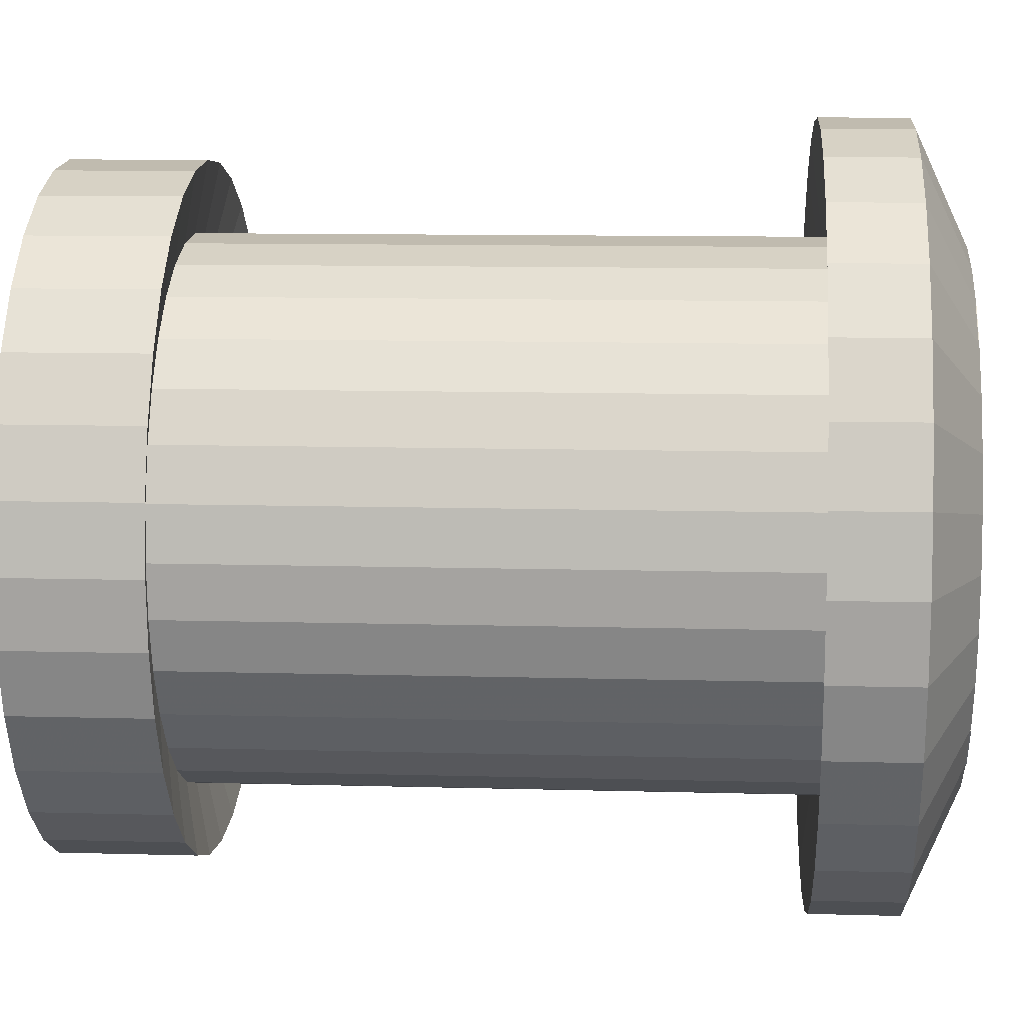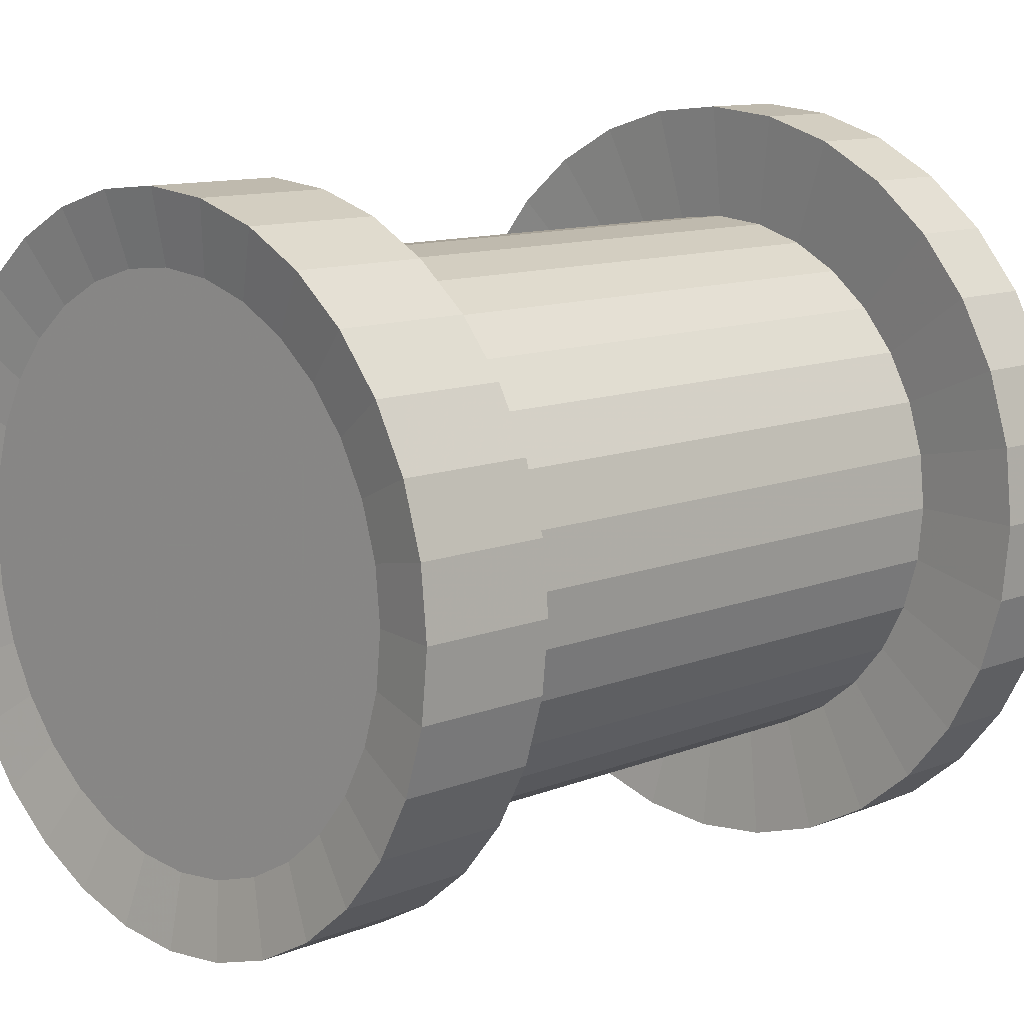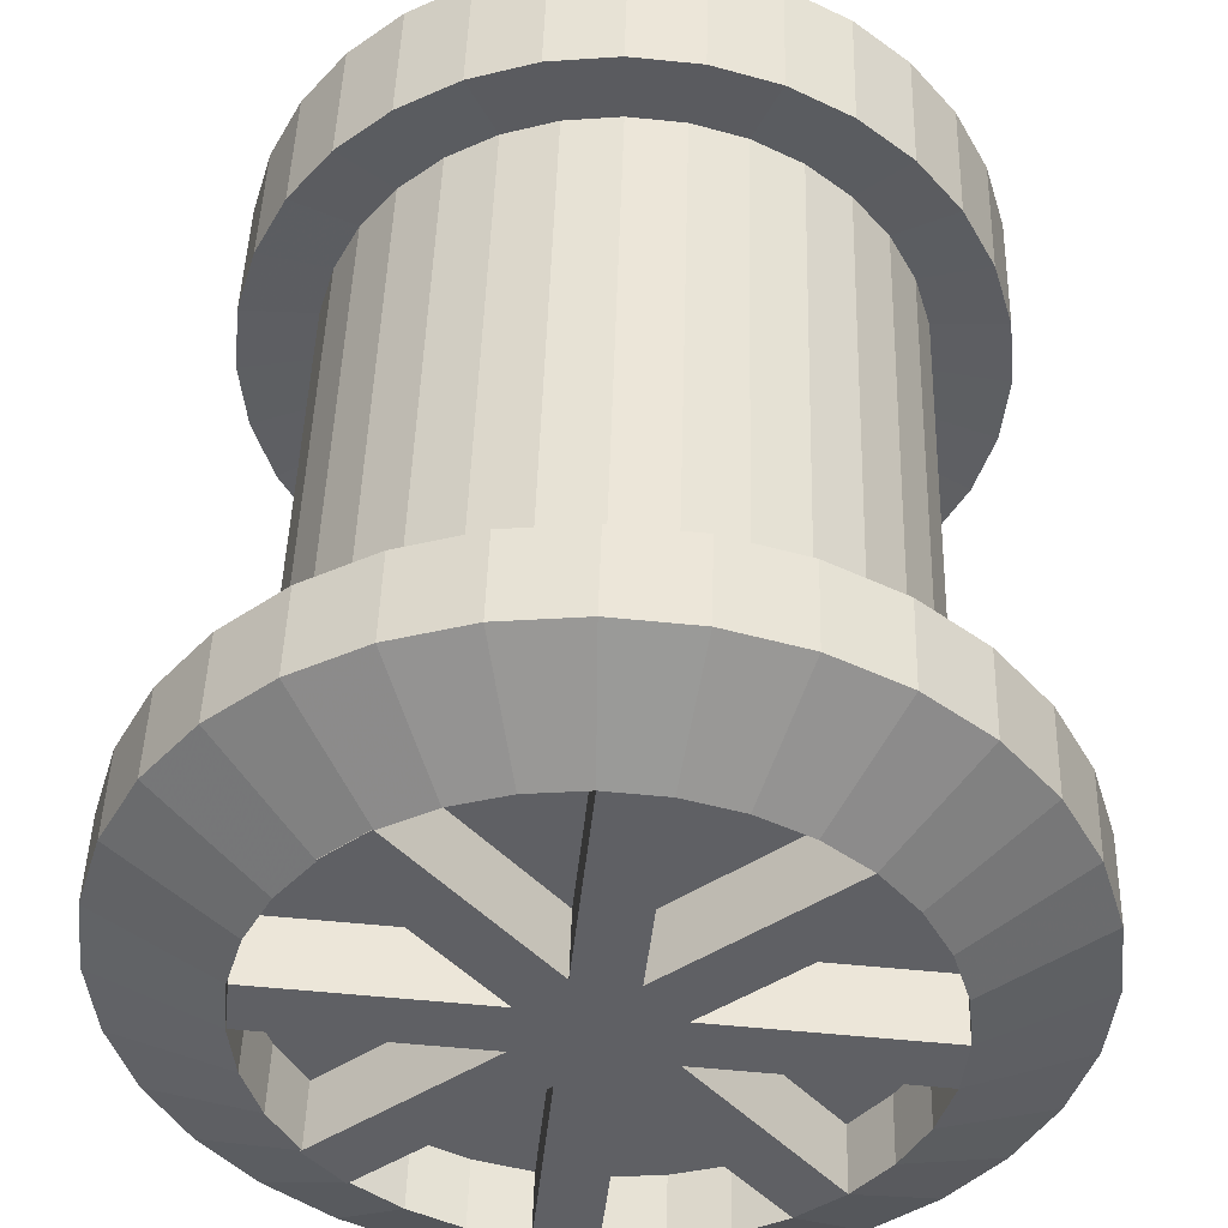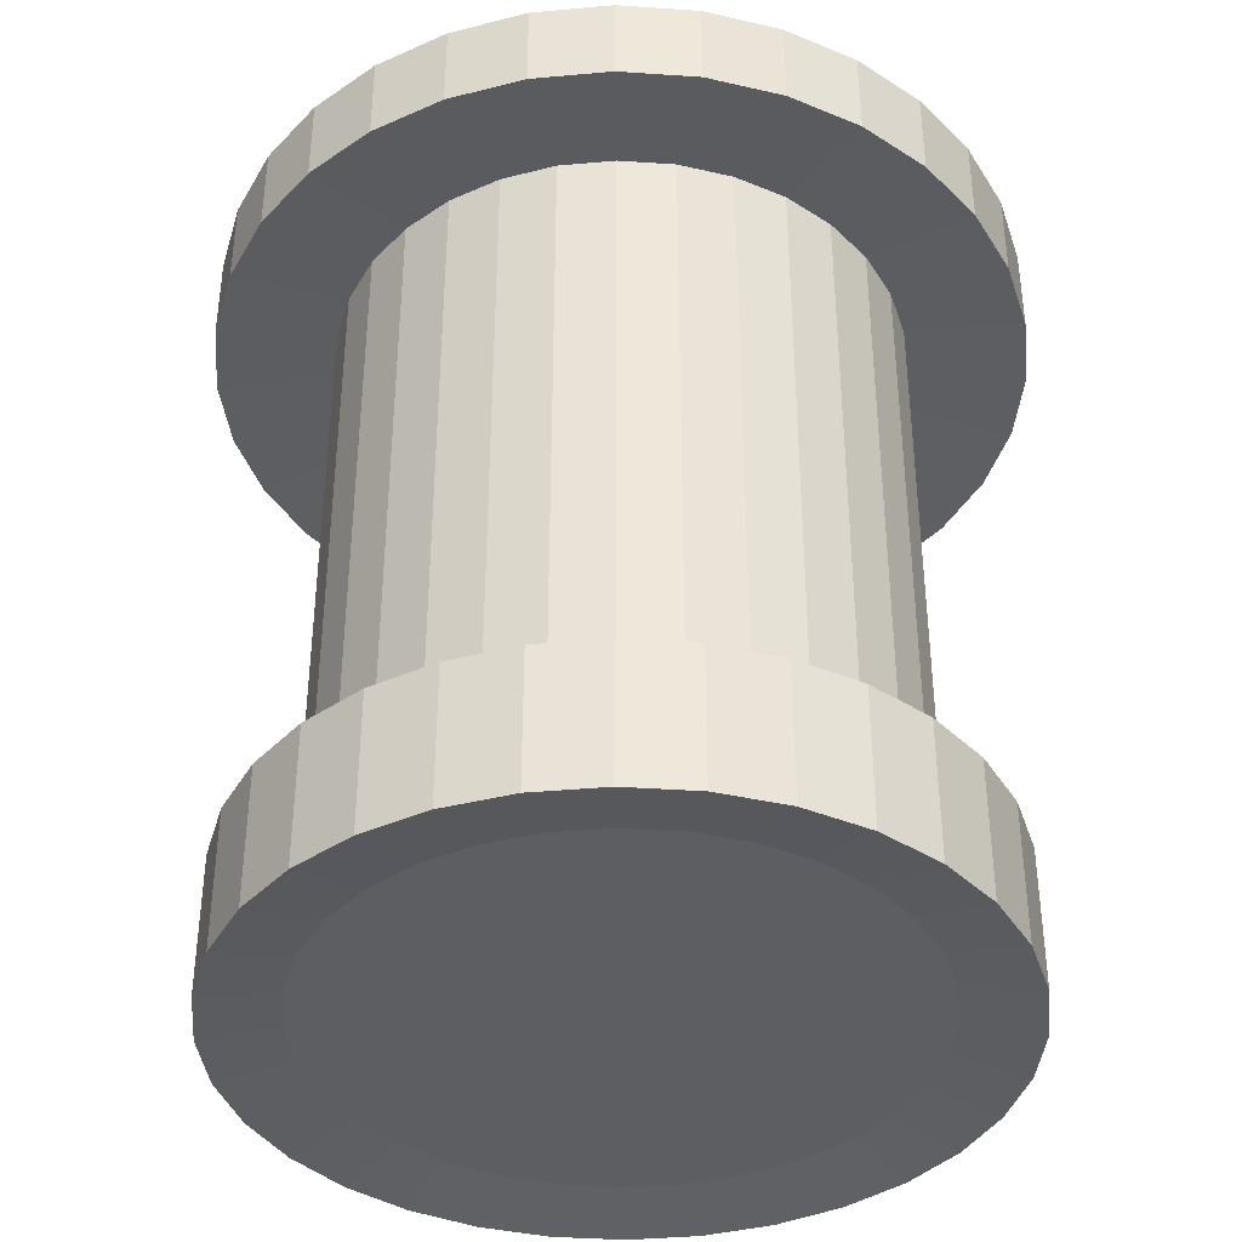
<metadata>
{"format":"obj","ext":"obj","renderer":"f3d","projection":"perspective","resolution":1024,"background":"white","views":[{"elev":10.6,"azim":-86.0,"up":"+Y"},{"elev":11.2,"azim":-134.5,"up":"+Y"},{"elev":45.7,"azim":1.6,"up":"+Y"},{"elev":-39.1,"azim":-21.7,"up":"+Z"}]}
</metadata>
<code>
o Cylinder.001
v -13.97 -0.7204 19.56
v -13.69 -3.484 19.56
v -13.69 -3.484 19.56
v -13.97 -0.7204 19.56
v -9.802 -0.7204 19.09
v -9.61 1.231 19.09
v -9.61 1.231 21.48
v -9.802 -0.7204 21.48
v -9.041 -4.547 16.82
v -8.117 -6.276 16.82
v -11.58 -8.59 16.35
v -12.89 -6.141 16.35
v 8.513 4.835 16.82
v 7.269 6.351 16.82
v 10.21 9.295 16.35
v 11.98 7.149 16.35
v -5.358 -9.035 19.09
v -6.873 -7.791 19.09
v -6.873 -7.791 21.48
v -5.358 -9.035 21.48
v -2.565 13.17 19.56
v -5.222 12.37 19.56
v -5.222 12.37 19.56
v -2.565 13.17 19.56
v 2.149 -10.53 16.82
v 4.025 -9.959 16.82
v 5.619 -13.81 16.35
v 2.961 -14.61 16.35
v -3.629 8.518 16.82
v -5.358 7.594 16.82
v -7.671 11.06 16.35
v -5.222 12.37 16.35
v 0.1981 -14.88 19.56
v 2.961 -14.61 19.56
v 2.961 -14.61 19.56
v 0.1981 -14.88 19.56
v -9.61 -2.671 16.82
v -13.69 -3.484 16.35
v 4.025 -9.959 19.09
v 2.149 -10.53 19.09
v 2.149 -10.53 21.48
v 4.025 -9.959 21.48
v 9.437 3.106 16.82
v 13.28 4.7 16.35
v 10.01 -2.671 19.09
v 9.437 -4.547 19.09
v 9.437 -4.547 21.48
v 10.01 -2.671 21.48
v 13.28 4.7 19.56
v 11.98 7.149 19.56
v 11.98 7.149 19.56
v 13.28 4.7 19.56
v 0.1981 -10.72 16.82
v 0.1981 -14.88 16.35
v -1.753 9.087 16.82
v -2.565 13.17 16.35
v -12.89 -6.141 19.56
v -12.89 -6.141 19.56
v 14.09 -3.484 19.56
v 14.36 -0.7204 19.56
v 14.36 -0.7204 19.56
v 14.09 -3.484 19.56
v 10.01 -2.671 16.82
v 10.2 -0.7204 16.82
v 14.36 -0.7204 16.35
v 14.09 -3.484 16.35
v -9.802 -0.7204 16.82
v -13.97 -0.7204 16.35
v 8.513 4.835 19.09
v 8.513 4.835 21.48
v -6.944 -7.85 21.48
v -6.944 -7.85 19.09
v 10.01 1.231 16.82
v 14.09 2.043 16.35
v -1.753 9.087 19.09
v 0.1981 9.28 19.09
v 0.1981 9.28 21.48
v -1.753 9.087 21.48
v -1.753 -10.53 16.82
v -2.565 -14.61 16.35
v 0.1981 9.28 16.82
v 0.1981 13.44 16.35
v -7.671 11.06 19.56
v -7.671 11.06 19.56
v 5.619 -13.81 19.56
v 5.619 -13.81 19.56
v 9.437 -4.547 16.82
v 13.28 -6.141 16.35
v -9.61 1.231 16.82
v -13.69 2.043 16.35
v -9.041 3.106 19.09
v -8.117 4.835 19.09
v -8.117 4.835 21.48
v -9.041 3.106 21.48
v 4.025 8.518 19.09
v 2.149 9.087 19.09
v 2.149 9.087 19.09
v 4.025 8.518 19.09
v -8.117 -6.276 19.09
v -9.041 -4.547 19.09
v -9.041 -4.547 21.48
v -8.117 -6.276 21.48
v 9.437 3.106 -5.715
v 10.01 1.231 -5.715
v 10.2 -0.7204 -5.715
v 8.513 4.835 -5.715
v 7.269 6.351 -5.715
v 5.754 7.594 -5.715
v 5.754 7.594 16.82
v 4.025 8.518 -5.715
v 4.025 8.518 16.82
v 2.149 9.087 -5.715
v 2.149 9.087 16.82
v 0.1981 9.28 -5.715
v -1.753 9.087 -5.715
v -3.629 8.518 -5.715
v -5.358 7.594 -5.715
v -6.873 6.351 -5.715
v -6.873 6.351 16.82
v -8.117 4.835 -5.715
v -8.117 4.835 16.82
v -9.041 3.106 -5.715
v -9.041 3.106 16.82
v -9.61 1.231 -5.715
v -9.802 -0.7204 -5.715
v -9.61 -2.671 -5.715
v -9.041 -4.547 -5.715
v -8.117 -6.276 -5.715
v -6.873 -7.791 -5.715
v -6.873 -7.791 16.82
v -5.358 -9.035 -5.715
v -5.358 -9.035 16.82
v -3.629 -9.959 -5.715
v -3.629 -9.959 16.82
v -1.753 -10.53 -5.715
v 0.1981 -10.72 -5.715
v 2.149 -10.53 -5.715
v 4.025 -9.959 -5.715
v 5.754 -9.035 -5.715
v 5.754 -9.035 16.82
v 7.269 -7.791 -5.715
v 7.269 -7.791 16.82
v 8.513 -6.276 -5.715
v 8.513 -6.276 16.82
v 9.437 -4.547 -5.715
v 10.01 -2.671 -5.715
v 13.28 -6.141 19.56
v 11.98 -8.59 19.56
v 11.98 -8.59 16.35
v 10.21 -10.74 19.56
v 10.21 -10.74 16.35
v 8.067 -12.5 19.56
v 8.067 -12.5 16.35
v -2.565 -14.61 19.56
v -5.222 -13.81 19.56
v -5.222 -13.81 16.35
v -7.671 -12.5 19.56
v -7.671 -12.5 16.35
v -9.818 -10.74 19.56
v -9.818 -10.74 16.35
v -11.58 -8.59 19.56
v -13.69 2.043 19.56
v -12.89 4.7 19.56
v -12.89 4.7 16.35
v -11.58 7.149 19.56
v -11.58 7.149 16.35
v -9.818 9.295 19.56
v -9.818 9.295 16.35
v 0.1981 13.44 19.56
v 2.961 13.17 19.56
v 2.961 13.17 16.35
v 5.619 12.37 19.56
v 5.619 12.37 16.35
v 8.067 11.06 19.56
v 8.067 11.06 16.35
v 10.21 9.295 19.56
v 14.09 2.043 19.56
v 10.21 9.295 19.56
v -11.58 -8.59 19.56
v 0.1981 -10.72 19.09
v -1.753 -10.53 19.09
v -1.753 -10.53 21.48
v 0.1981 -10.72 21.48
v 8.513 -6.276 19.09
v 7.269 -7.791 19.09
v 7.269 -7.791 21.48
v 8.513 -6.276 21.48
v -9.818 9.295 19.56
v 9.437 3.106 19.09
v 10.01 1.231 19.09
v 10.01 1.231 21.48
v 9.437 3.106 21.48
v 8.067 -12.5 19.56
v 4.025 8.518 21.48
v 2.149 9.087 21.48
v 8.067 11.06 19.56
v -6.873 6.351 19.09
v -5.358 7.594 19.09
v -5.358 7.594 21.48
v -6.873 6.351 21.48
v -9.818 -10.74 19.56
v -9.61 -2.671 19.09
v -9.61 -2.671 21.48
v -3.629 -9.959 19.09
v -3.629 -9.959 21.48
v -11.58 7.149 19.56
v 5.754 -9.035 19.09
v 5.754 -9.035 21.48
v 10.21 -10.74 19.56
v 7.2 -11.2 -5.2
v 9.11 -9.632 -5.2
v 5.754 -9.035 -9.672
v 7.269 -7.791 -9.672
v 9.11 -9.632 -10.19
v 7.2 -11.2 -10.19
v 7.2 9.759 -5.2
v 5.021 10.92 -5.2
v -8.714 -9.632 -5.2
v -6.804 -11.2 -5.2
v 10.2 -0.7204 -9.672
v 10.01 1.231 -9.672
v 12.56 1.738 -10.19
v 12.8 -0.7204 -10.19
v 5.754 7.594 -9.672
v 4.025 8.518 -9.672
v 5.021 10.92 -10.19
v 7.2 9.759 -10.19
v -10.28 6.282 -5.2
v -11.45 4.103 -5.2
v 10.68 -7.723 -5.2
v -3.629 8.518 -9.672
v -5.358 7.594 -9.672
v -6.804 9.759 -10.19
v -4.625 10.92 -10.19
v -9.61 1.231 -9.672
v -9.802 -0.7204 -9.672
v -12.41 -0.7204 -10.19
v -12.16 1.738 -10.19
v 2.657 11.64 -5.2
v -6.873 -7.791 -9.672
v -5.358 -9.035 -9.672
v -6.804 -11.2 -10.19
v -8.714 -9.632 -10.19
v -4.625 -12.36 -5.2
v 2.149 -10.53 -9.672
v 4.025 -9.959 -9.672
v 5.021 -12.36 -10.19
v 2.657 -13.08 -10.19
v -12.16 1.738 -5.2
v 9.437 -4.547 -9.672
v 10.01 -2.671 -9.672
v 12.56 -3.179 -10.19
v 11.84 -5.544 -10.19
v 11.84 -5.544 -5.2
v 8.513 4.835 -9.672
v 7.269 6.351 -9.672
v 9.11 8.192 -10.19
v 10.68 6.282 -10.19
v 0.1981 11.88 -5.2
v 0.1981 9.28 -9.672
v -1.753 9.087 -9.672
v -2.261 11.64 -10.19
v 0.1981 11.88 -10.19
v -2.261 -13.08 -5.2
v -8.117 4.835 -9.672
v -9.041 3.106 -9.672
v -11.45 4.103 -10.19
v -10.28 6.282 -10.19
v 12.56 1.738 -5.2
v 11.84 4.103 -5.2
v -9.041 -4.547 -9.672
v -8.117 -6.276 -9.672
v -10.28 -7.723 -10.19
v -11.45 -5.544 -10.19
v -12.41 -0.7204 -5.2
v -1.753 -10.53 -9.672
v 0.1981 -10.72 -9.672
v 0.1981 -13.32 -10.19
v -2.261 -13.08 -10.19
v 12.56 -3.179 -5.2
v 8.513 -6.276 -9.672
v 10.68 -7.723 -10.19
v -2.261 11.64 -5.2
v 0.1981 -13.32 -5.2
v 9.437 3.106 -9.672
v 11.84 4.103 -10.19
v 12.8 -0.7204 -5.2
v 5.021 -12.36 -5.2
v 2.657 -13.08 -5.2
v -4.625 -12.36 -10.19
v -10.28 -7.723 -5.2
v -11.45 -5.544 -5.2
v -12.16 -3.179 -5.2
v -12.16 -3.179 -10.19
v -8.714 8.192 -5.2
v -8.714 8.192 -10.19
v -6.804 9.759 -5.2
v -4.625 10.92 -5.2
v 2.657 11.64 -10.19
v 9.11 8.192 -5.2
v 10.68 6.282 -5.2
v -3.629 -9.959 -9.672
v -9.61 -2.671 -9.672
v -6.873 6.351 -9.672
v 2.149 9.087 -9.672
v -13.69 2.043 19.56
v -7.671 -12.5 19.56
v 13.28 -6.141 19.56
v 7.269 6.351 21.48
v 0.1981 13.44 19.56
v -12.89 4.7 19.56
v -2.565 -14.61 19.56
v 11.98 -8.59 19.56
v 14.09 2.043 19.56
v 5.619 12.37 19.56
v 2.961 13.17 19.56
v -5.222 -13.81 19.56
v -3.629 8.518 21.48
v 5.754 7.594 21.48
v 10.2 -0.7204 21.48
v -3.629 8.518 19.09
v 5.754 7.594 19.09
v 10.2 -0.7204 19.09
v -5.384 7.626 21.48
v -6.899 6.382 21.48
v 0.1981 9.28 19.09
v 0.1981 9.28 21.48
v 2.149 -10.53 19.09
v 2.149 -10.53 21.48
v -9.57 1.227 19.09
v -9.57 1.227 21.48
v 7.269 6.351 19.09
v 8.513 -6.276 19.09
v 7.269 -7.791 19.09
v -9.041 -4.547 19.09
v -9.61 -2.671 19.09
v 7.269 6.351 19.09
v 8.513 4.835 19.09
v -9.61 1.231 19.09
v -9.041 3.106 19.09
v 4.025 -9.959 19.09
v 2.149 -10.53 19.09
v 10.01 1.231 19.09
v 10.2 -0.7204 19.09
v -6.873 6.351 19.09
v -5.358 7.594 19.09
v -1.753 -10.53 19.09
v -3.629 -9.959 19.09
v -1.753 9.087 19.09
v 0.1981 9.28 19.09
v 10.01 -2.671 19.09
v 9.437 -4.547 19.09
v -6.873 -7.791 19.09
v -8.117 -6.276 19.09
v 5.754 7.594 19.09
v 5.754 -9.035 19.09
v -9.802 -0.7204 19.09
v 9.437 3.106 19.09
v -8.117 4.835 19.09
v 0.1981 -10.72 19.09
v -3.629 8.518 19.09
v -5.358 -9.035 19.09
v -1.754 -10.54 19.09
v -1.754 -10.54 21.48
v 0.1981 -10.72 19.09
v 0.1981 -10.72 21.48
v 2.149 9.087 21.48
v 2.149 9.087 19.09
v 0.1973 -10.73 19.09
v 0.1973 -10.73 21.48
v -9.762 -0.7243 19.09
v -9.762 -0.7243 21.48
v -5.384 7.626 19.09
v -6.899 6.382 19.09
v -8.188 -6.335 19.09
v -8.188 -6.335 21.48
f 1 2 3 4
f 5 6 7 8
f 9 10 11 12
f 13 14 15 16
f 17 18 19 20
f 21 22 23 24
f 25 26 27 28
f 29 30 31 32
f 33 34 35 36
f 37 9 12 38
f 39 40 41 42
f 43 13 16 44
f 45 46 47 48
f 49 50 51 52
f 53 25 28 54
f 55 29 32 56
f 2 57 58 3
f 59 60 61 62
f 63 64 65 66
f 67 37 38 68
f 69 70 71 72
f 64 73 74 65
f 75 76 77 78
f 79 53 54 80
f 81 55 56 82
f 22 83 84 23
f 34 85 86 35
f 87 63 66 88
f 89 67 68 90
f 91 92 93 94
f 95 96 97 98
f 99 100 101 102
f 73 43 44 74
f 103 43 73 104
f 104 73 64 105
f 106 13 43 103
f 107 14 13 106
f 108 109 14 107
f 110 111 109 108
f 112 113 111 110
f 114 81 113 112
f 115 55 81 114
f 116 29 55 115
f 117 30 29 116
f 118 119 30 117
f 120 121 119 118
f 122 123 121 120
f 124 89 123 122
f 125 67 89 124
f 126 37 67 125
f 127 9 37 126
f 128 10 9 127
f 129 130 10 128
f 131 132 130 129
f 133 134 132 131
f 135 79 134 133
f 136 53 79 135
f 137 25 53 136
f 138 26 25 137
f 139 140 26 138
f 141 142 140 139
f 143 144 142 141
f 145 87 144 143
f 146 63 87 145
f 105 64 63 146
f 65 60 59 66
f 66 59 147 88
f 88 147 148 149
f 149 148 150 151
f 151 150 152 153
f 153 152 85 27
f 27 85 34 28
f 28 34 33 54
f 54 33 154 80
f 80 154 155 156
f 156 155 157 158
f 158 157 159 160
f 160 159 161 11
f 11 161 57 12
f 12 57 2 38
f 1 68 38 2
f 68 1 162 90
f 90 162 163 164
f 164 163 165 166
f 166 165 167 168
f 168 167 83 31
f 31 83 22 32
f 32 22 21 56
f 56 21 169 82
f 82 169 170 171
f 171 170 172 173
f 173 172 174 175
f 175 174 176 15
f 15 176 50 16
f 16 50 49 44
f 74 177 60 65
f 44 49 177 74
f 30 119 168 31
f 50 176 178 51
f 26 140 153 27
f 57 161 179 58
f 180 181 182 183
f 14 109 175 15
f 10 130 160 11
f 184 185 186 187
f 83 167 188 84
f 119 121 166 168
f 140 142 151 153
f 189 190 191 192
f 85 152 193 86
f 109 111 173 175
f 130 132 158 160
f 96 95 194 195
f 176 174 196 178
f 121 123 164 166
f 142 144 149 151
f 197 198 199 200
f 161 159 201 179
f 111 113 171 173
f 132 134 156 158
f 202 5 8 203
f 204 17 20 205
f 167 165 206 188
f 123 89 90 164
f 207 39 42 208
f 144 87 88 149
f 152 150 209 193
f 113 81 82 171
f 134 79 80 156
f 141 139 210 211
f 212 213 214 215
f 110 108 216 217
f 131 129 218 219
f 220 221 222 223
f 224 225 226 227
f 122 120 228 229
f 143 141 211 230
f 231 232 233 234
f 235 236 237 238
f 112 110 217 239
f 240 241 242 243
f 133 131 219 244
f 245 246 247 248
f 124 122 229 249
f 250 251 252 253
f 145 143 230 254
f 255 256 257 258
f 114 112 239 259
f 260 261 262 263
f 135 133 244 264
f 265 266 267 268
f 103 104 269 270
f 271 272 273 274
f 125 124 249 275
f 276 277 278 279
f 146 145 254 280
f 213 281 282 214
f 115 114 259 283
f 136 135 264 284
f 221 285 286 222
f 104 105 287 269
f 223 287 280 252
f 252 280 254 253
f 253 254 230 282
f 282 230 211 214
f 214 211 210 215
f 215 210 288 247
f 247 288 289 248
f 248 289 284 278
f 278 284 264 279
f 279 264 244 290
f 290 244 219 242
f 242 219 218 243
f 243 218 291 273
f 273 291 292 274
f 274 292 293 294
f 294 293 275 237
f 237 275 249 238
f 238 249 229 267
f 267 229 228 268
f 268 228 295 296
f 296 295 297 233
f 233 297 298 234
f 234 298 283 262
f 262 283 259 263
f 263 259 239 299
f 299 239 217 226
f 226 217 216 227
f 227 216 300 257
f 257 300 301 258
f 258 301 270 286
f 222 269 287 223
f 286 270 269 222
f 302 276 279 290
f 120 118 295 228
f 303 271 274 294
f 304 265 268 296
f 129 128 291 218
f 305 260 263 299
f 108 107 300 216
f 285 255 258 286
f 139 138 288 210
f 118 117 297 295
f 281 250 253 282
f 277 245 248 278
f 128 127 292 291
f 272 240 243 273
f 251 220 223 252
f 107 106 301 300
f 266 235 238 267
f 138 137 289 288
f 261 231 234 262
f 117 116 298 297
f 256 224 227 257
f 127 126 293 292
f 106 103 270 301
f 246 212 215 247
f 137 136 284 289
f 241 302 290 242
f 116 115 283 298
f 236 303 294 237
f 232 304 296 233
f 105 146 280 287
f 126 125 275 293
f 225 305 299 226
f 8 7 306 4
f 20 19 201 307
f 42 41 35 86
f 48 47 308 62
f 309 70 51 178
f 78 77 310 24
f 94 93 206 311
f 102 101 58 179
f 183 182 312 36
f 187 186 209 313
f 192 191 314 52
f 195 194 315 316
f 200 199 84 188
f 203 8 4 3
f 205 20 307 317
f 208 42 86 193
f 199 318 23 84
f 194 319 196 315
f 191 320 61 314
f 186 208 193 209
f 182 205 317 312
f 101 203 3 58
f 93 200 188 206
f 77 195 316 310
f 70 192 52 51
f 47 187 313 308
f 41 183 36 35
f 320 48 62 61
f 19 102 179 201
f 7 94 311 306
f 318 78 24 23
f 319 309 178 196
f 198 321 318 199
f 177 49 52 314
f 95 322 319 194
f 190 323 320 191
f 154 33 36 312
f 169 21 24 310
f 147 59 62 308
f 208 186 324 325
f 181 204 205 182
f 162 1 4 306
f 60 177 314 61
f 100 202 203 101
f 92 197 200 93
f 155 154 312 317
f 170 169 310 316
f 77 76 326 327
f 148 147 308 313
f 69 189 192 70
f 163 162 306 311
f 46 184 187 47
f 41 40 328 329
f 157 155 317 307
f 172 170 316 315
f 320 323 330 331
f 18 99 102 19
f 6 91 94 7
f 150 148 313 209
f 165 163 311 206
f 321 75 78 318
f 322 332 309 319
f 159 157 307 201
f 174 172 315 196
f 185 184 333 334
f 202 100 335 336
f 69 332 337 338
f 91 6 339 340
f 40 39 341 342
f 323 190 343 344
f 198 197 345 346
f 204 181 347 348
f 76 75 349 350
f 46 45 351 352
f 99 18 353 354
f 322 95 98 355
f 207 185 334 356
f 5 202 336 357
f 189 69 338 358
f 92 91 340 359
f 45 323 344 351
f 180 40 342 360
f 321 198 346 361
f 17 204 348 362
f 96 76 350 97
f 184 46 352 333
f 100 99 354 335
f 332 322 355 337
f 6 5 357 339
f 39 207 356 341
f 190 189 358 343
f 197 92 359 345
f 181 180 360 347
f 75 321 361 349
f 18 17 362 353
f 327 326 363 364
f 328 365 366 329
f 195 77 327 367
f 183 41 329 366
f 96 195 367 368
f 180 183 366 365
f 76 96 368 326
f 40 180 365 328
f 363 369 370 364
f 367 327 364 370
f 368 367 370 369
f 326 368 369 363
f 330 371 372 331
f 45 48 372 371
f 48 320 331 372
f 323 45 371 330
f 373 374 325 324
f 207 208 325 374
f 186 185 373 324
f 185 207 374 373
f 375 72 71 376
f 309 332 375 376
f 70 309 376 71
f 332 69 72 375
f 98 97 350 349 361 346 345 359 340 339 357 336 335 354 353 362 348 347 360 342 341 356 334 333 352 351 344 343 358 338 337 355
f 304 232 231 261 260 305 225 224 256 255 285 221 220 251 250 281 213 212 246 245 277 276 302 241 240 272 271 303 236 235 266 265

</code>
